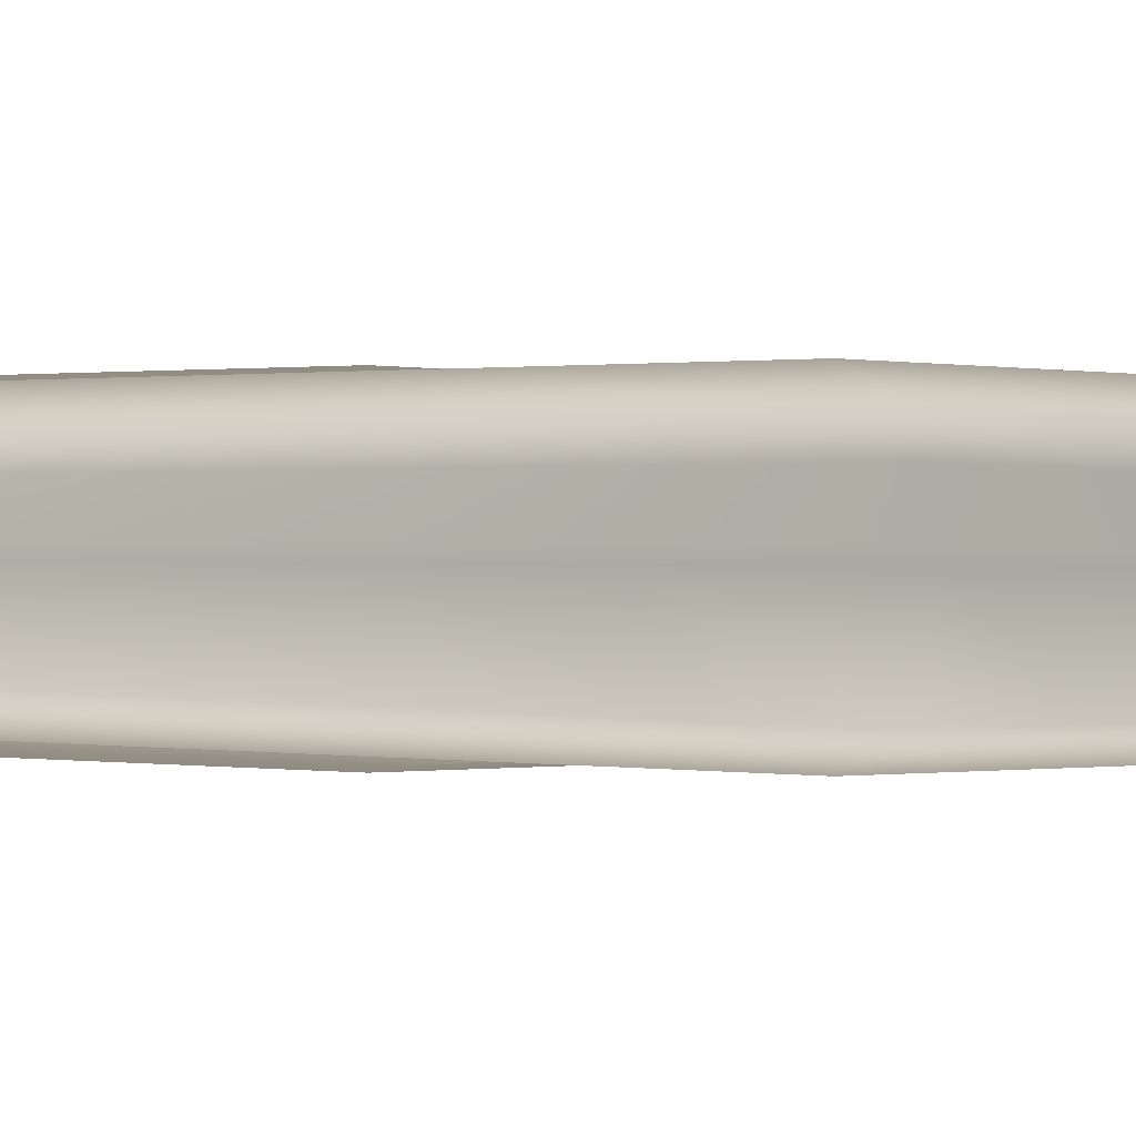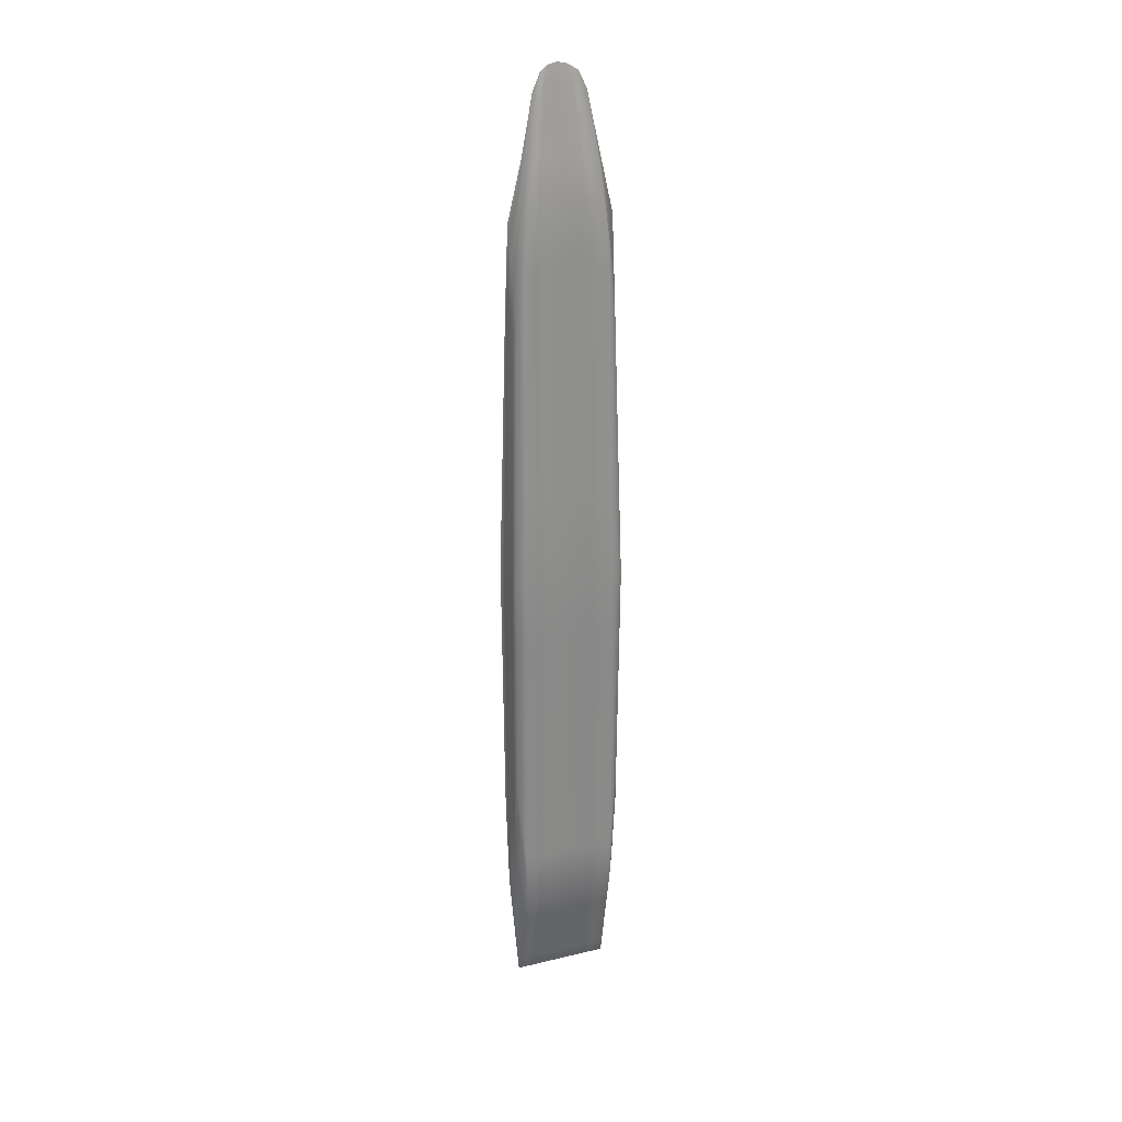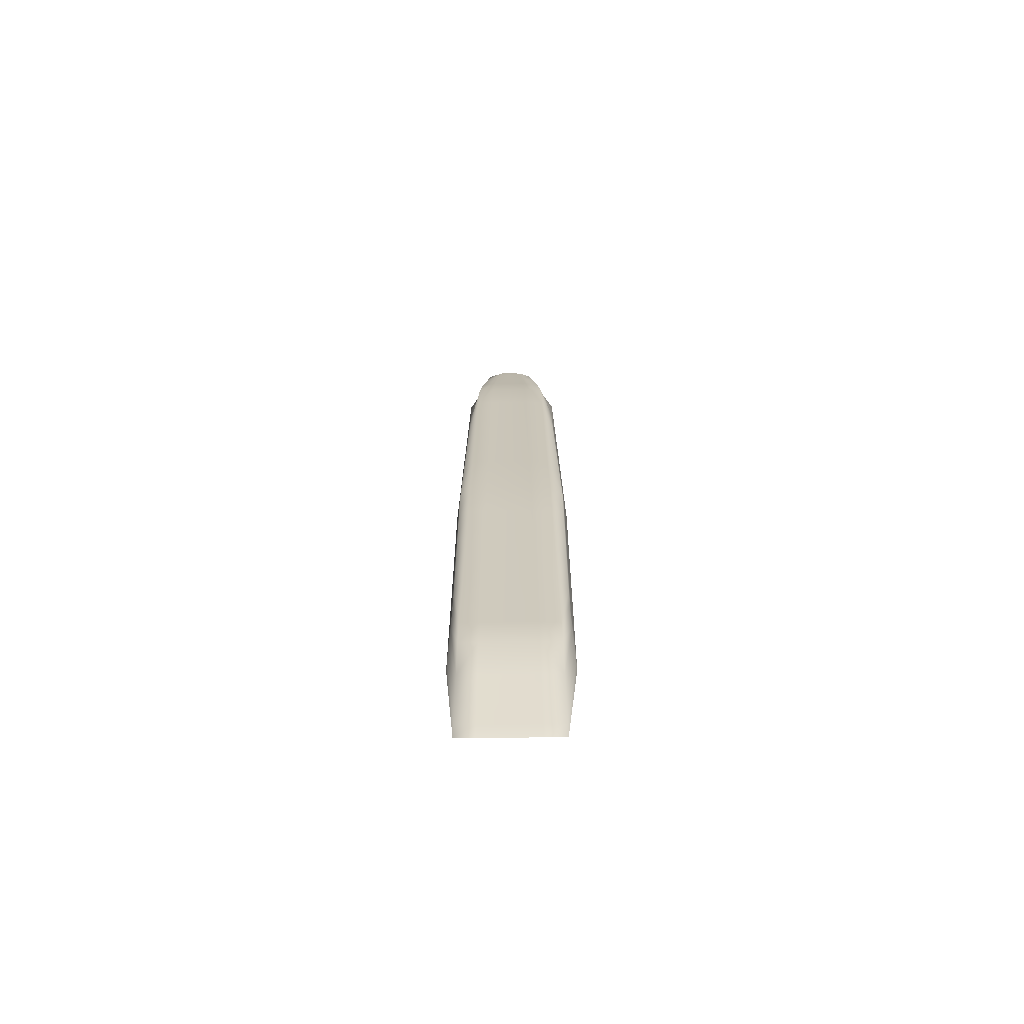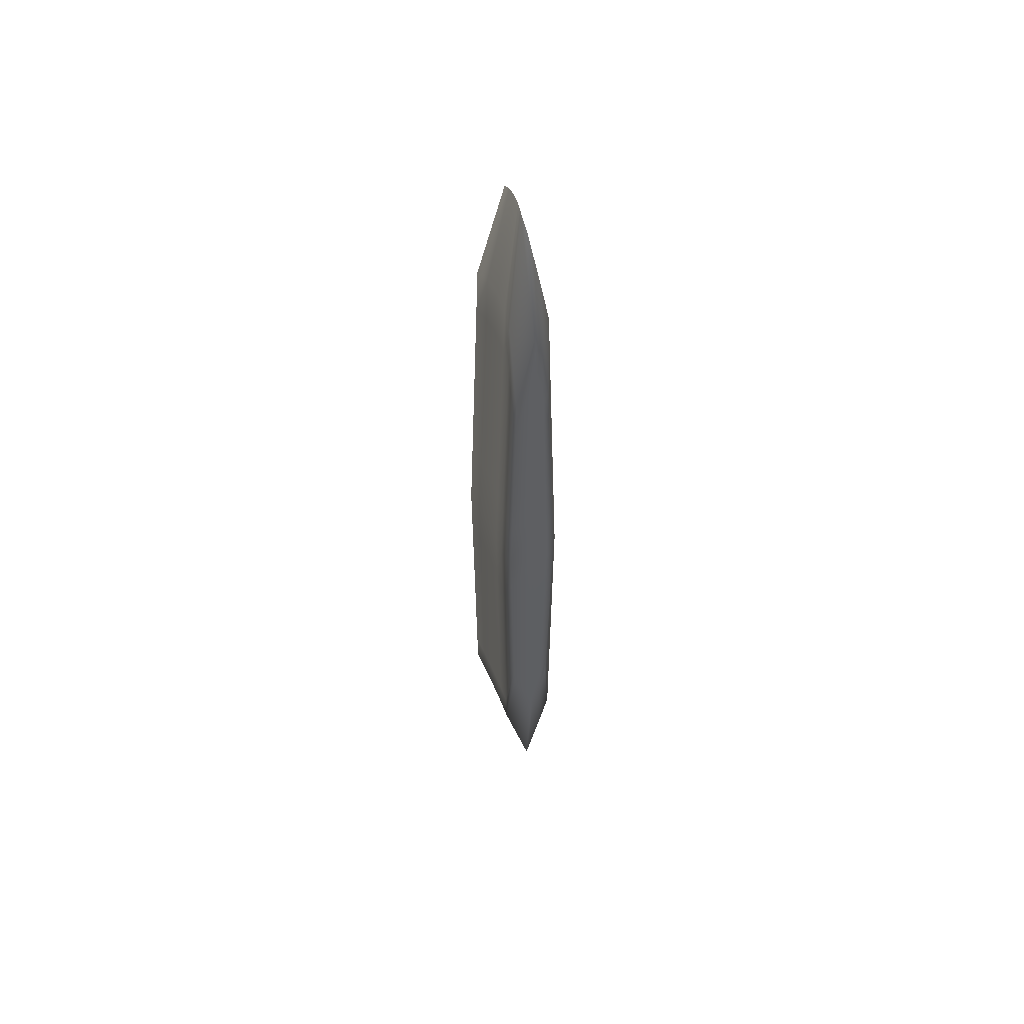
<metadata>
{"format":"obj","ext":"obj","renderer":"f3d","projection":"perspective","resolution":1024,"background":"white","views":[{"elev":-0.3,"azim":-145.9,"up":"+Z"},{"elev":26.6,"azim":-20.5,"up":"+Y"},{"elev":-67.6,"azim":0.4,"up":"+Y"},{"elev":56.0,"azim":-112.8,"up":"+Y"}]}
</metadata>
<code>
g default
v -0.1442 -0.7301 0.05158
v 0.1412 -0.7301 0.05158
v -0.13 0.6726 0.04206
v 0.1254 0.6726 0.04206
v -0.13 0.6726 -0.04206
v 0.1254 0.6726 -0.04206
v -0.1442 -0.7301 -0.05158
v 0.1412 -0.7301 -0.05158
v -0.06242 0.9581 0.04522
v -0.06242 0.9581 -0.04522
v -0.07731 -0.9674 -0.07104
v -0.07731 -0.9674 0.07104
v 0.04413 0.9581 0.04522
v 0.04413 0.9581 -0.04522
v 0.0655 -0.9674 -0.07104
v 0.0655 -0.9674 0.07104
v 0.1325 0.9108 0
v 0.1424 -0.03231 0.06439
v -0.01045 0.9662 0.04338
v 0.0151 1.276 0
v -0.01045 0.9662 -0.04338
v 0.05482 -0.004615 -0.07751
v -0.006749 -0.9662 -0.07067
v 0.06906 -1.288 0
v -0.006749 -0.9662 0.07067
v 0.05482 -0.004615 0.07751
v 0.09543 0.9339 0.05074
v 0.09543 0.9339 -0.05074
v 0.119 -0.9708 -0.07214
v 0.119 -0.9708 0.07214
v -0.1258 -0.9708 0.07214
v -0.06987 -0.004615 0.07751
v -0.1059 0.9339 0.05074
v -0.1446 -0.03231 0.06439
v -0.03384 1.276 0
v -0.1059 0.9339 -0.05074
v -0.1352 0.9108 0
v -0.06987 -0.004615 -0.07751
v -0.1258 -0.9708 -0.07214
v -0.1446 -0.03231 -0.06439
v -0.0798 -1.288 0
v -0.1539 -0.9755 0
v 0.1524 -0.9755 0
v 0.1424 -0.03231 -0.06439
v -0.1158 -0.01846 0.08192
v -0.05241 1.259 0
v -0.1158 -0.01846 -0.08192
v -0.1291 -1.288 0
v 0.1541 -0.03692 0
v -0.1541 -0.03692 0
v -0.01029 1.281 0
v -0.0086 0 -0.07603
v -0.006132 -1.288 0
v -0.0086 0 0.07603
v 0.04296 1.258 0
v 0.1072 -0.01846 -0.08192
v 0.1229 -1.288 0
v 0.1072 -0.01846 0.08192
v -0.009943 0.701 0.05235
v -0.06446 0.6938 0.05408
v -0.1086 0.6725 0.0593
v -0.134 0.4791 0.04819
v -0.1404 0.6506 0
v -0.134 0.4791 -0.04819
v -0.1086 0.6725 -0.0593
v -0.06446 0.6938 -0.05408
v -0.009943 0.701 -0.05235
v 0.04706 0.6938 -0.05408
v 0.09867 0.6725 -0.0593
v 0.13 0.4791 -0.04819
v 0.1384 0.6506 0
v 0.13 0.4791 0.04819
v 0.09867 0.6725 0.0593
v 0.04706 0.6938 0.05408
v -0.01057 1.079 0.02786
v -0.0574 1.072 0.02904
v -0.09697 1.05 0.03258
v -0.1319 0.7579 0.02701
v -0.1363 0.5405 0.03094
v -0.148 -0.03396 0.04134
v -0.1477 -0.8179 0.03312
v -0.127 -1.084 0.04632
v -0.0782 -1.082 0.04561
v -0.006529 -1.081 0.04538
v 0.06678 -1.082 0.04561
v 0.1204 -1.084 0.04632
v 0.1452 -0.8179 0.03312
v 0.1466 -0.03396 0.04134
v 0.133 0.5405 0.03094
v 0.1279 0.7579 0.02701
v 0.08554 1.05 0.03258
v 0.03869 1.072 0.02904
v -0.01007 1.168 0.01557
v -0.0499 1.161 0.01623
v -0.08393 1.142 0.01821
v -0.1334 0.8254 0.01509
v -0.1381 0.5891 0.01729
v -0.1507 -0.03526 0.0231
v -0.1504 -0.8874 0.01851
v -0.1279 -1.174 0.02589
v -0.0789 -1.173 0.02549
v -0.006354 -1.173 0.02536
v 0.06778 -1.173 0.02549
v 0.1215 -1.174 0.02589
v 0.1484 -0.8874 0.01851
v 0.1499 -0.03526 0.0231
v 0.1354 0.5891 0.01729
v 0.1299 0.8254 0.01509
v 0.07231 1.142 0.01821
v 0.03189 1.161 0.01623
v -0.009664 1.24 0.005626
v -0.04383 1.234 0.005865
v -0.07338 1.217 0.006581
v -0.1345 0.8799 0.005456
v -0.1396 0.6284 0.006251
v -0.1529 -0.03632 0.008351
v -0.1526 -0.9436 0.006689
v -0.1286 -1.247 0.009357
v -0.07947 -1.247 0.009213
v -0.006212 -1.247 0.009166
v 0.0686 -1.247 0.009213
v 0.1224 -1.247 0.009357
v 0.1509 -0.9436 0.006689
v 0.1526 -0.03632 0.008351
v 0.1373 0.6284 0.006251
v 0.1315 0.8799 0.005456
v 0.06161 1.217 0.006581
v 0.02639 1.234 0.005865
v -0.01018 0.8226 0.04824
v -0.06353 0.815 0.05002
v -0.1074 0.7923 0.05538
v -0.1322 0.5678 0.04538
v -0.1343 0.6402 0.02914
v -0.1359 0.6974 0.01629
v -0.1373 0.7437 0.005886
v -0.138 0.7699 0
v -0.1322 0.5678 -0.04538
v -0.1074 0.7923 -0.05538
v -0.06353 0.815 -0.05002
v -0.01018 0.8226 -0.04824
v 0.04572 0.815 -0.05002
v 0.09719 0.7923 -0.05538
v 0.1279 0.5678 -0.04538
v 0.1357 0.7699 0
v 0.1347 0.7437 0.005886
v 0.1329 0.6974 0.01629
v 0.1307 0.6402 0.02914
v 0.1279 0.5678 0.04538
v 0.09719 0.7923 0.05538
v 0.04572 0.815 0.05002
v -0.009661 0.5534 0.05733
v -0.0656 0.5468 0.05901
v -0.1101 0.527 0.06406
v -0.1362 0.3715 0.0516
v -0.1388 0.4196 0.03313
v -0.1408 0.4577 0.01852
v -0.1424 0.4885 0.006693
v -0.1433 0.5059 0
v -0.1362 0.3715 -0.0516
v -0.1101 0.527 -0.06406
v -0.0656 0.5468 -0.05901
v -0.009661 0.5534 -0.05733
v 0.0487 0.5468 -0.05901
v 0.1005 0.527 -0.06406
v 0.1326 0.3715 -0.0516
v 0.1417 0.5059 0
v 0.1405 0.4885 0.006693
v 0.1385 0.4577 0.01852
v 0.1359 0.4196 0.03313
v 0.1326 0.3715 0.0516
v 0.1005 0.527 0.06406
v 0.0487 0.5468 0.05901
v -0.009334 0.3828 0.0631
v -0.06692 0.3768 0.06471
v -0.1119 0.3589 0.06957
v -0.1388 0.247 0.05554
v -0.1416 0.2798 0.03566
v -0.1438 0.3057 0.01993
v -0.1456 0.3267 0.007204
v -0.1466 0.3386 0
v -0.1388 0.247 -0.05554
v -0.1119 0.3589 -0.06957
v -0.06692 0.3768 -0.06471
v -0.009334 0.3828 -0.0631
v 0.05058 0.3768 -0.06471
v 0.1026 0.3589 -0.06957
v 0.1357 0.247 -0.05554
v 0.1455 0.3386 0
v 0.1443 0.3267 0.007204
v 0.142 0.3057 0.01993
v 0.1392 0.2798 0.03566
v 0.1357 0.247 0.05554
v 0.1026 0.3589 0.06957
v 0.05058 0.3768 0.06471
v -0.009021 0.2197 0.06861
v -0.06817 0.2143 0.07017
v -0.1136 0.1981 0.07483
v -0.1412 0.128 0.05931
v -0.1443 0.1461 0.03808
v -0.1468 0.1604 0.02128
v -0.1487 0.172 0.007692
v -0.1498 0.1786 0
v -0.1412 0.128 -0.05931
v -0.1136 0.1981 -0.07483
v -0.06817 0.2143 -0.07017
v -0.009021 0.2197 -0.06861
v 0.05239 0.2143 -0.07017
v 0.1045 0.1981 -0.07483
v 0.1385 0.128 -0.05931
v 0.1492 0.1786 0
v 0.1478 0.172 0.007692
v 0.1454 0.1604 0.02128
v 0.1424 0.1461 0.03808
v 0.1385 0.128 0.05931
v 0.1045 0.1981 0.07483
v 0.05239 0.2143 0.07017
v -0.07124 -0.1821 0.07631
v -0.1177 -0.194 0.08012
v -0.1445 -0.1609 0.06202
v -0.1479 -0.1785 0.03983
v -0.1506 -0.1924 0.02226
v -0.1528 -0.2036 0.008044
v -0.1541 -0.2099 0
v -0.1445 -0.1609 -0.06202
v -0.1177 -0.194 -0.08012
v -0.07124 -0.1821 -0.07631
v -0.008259 -0.1781 -0.07505
v 0.05679 -0.1821 -0.07631
v 0.1094 -0.194 -0.08012
v 0.1422 -0.1609 -0.06202
v 0.1538 -0.2099 0
v 0.1523 -0.2036 0.008044
v 0.1496 -0.1924 0.02226
v 0.1463 -0.1785 0.03983
v 0.1422 -0.1609 0.06202
v 0.1094 -0.194 0.08012
v 0.05679 -0.1821 0.07631
v -0.008259 -0.1781 0.07505
v -0.07287 -0.3933 0.0749
v -0.1198 -0.4029 0.07798
v -0.1444 -0.314 0.05921
v -0.1479 -0.3504 0.03802
v -0.1506 -0.3792 0.02125
v -0.1528 -0.4026 0.00768
v -0.154 -0.4158 0
v -0.1444 -0.314 -0.05921
v -0.1198 -0.4029 -0.07798
v -0.07287 -0.3933 -0.0749
v -0.007853 -0.39 -0.07387
v 0.05913 -0.3933 -0.0749
v 0.112 -0.4029 -0.07798
v 0.1419 -0.314 -0.05921
v 0.1534 -0.4158 0
v 0.1519 -0.4026 0.00768
v 0.1493 -0.3792 0.02125
v 0.146 -0.3504 0.03802
v 0.1419 -0.314 0.05921
v 0.112 -0.4029 0.07798
v 0.05913 -0.3933 0.0749
v -0.007853 -0.39 0.07387
v -0.07464 -0.6217 0.07336
v -0.1222 -0.6289 0.07565
v -0.1443 -0.4795 0.05618
v -0.1478 -0.5364 0.03607
v -0.1505 -0.5814 0.02016
v -0.1527 -0.6179 0.007286
v -0.154 -0.6385 0
v -0.1443 -0.4795 -0.05618
v -0.1222 -0.6289 -0.07565
v -0.07464 -0.6217 -0.07336
v -0.007414 -0.6193 -0.0726
v 0.06166 -0.6217 -0.07336
v 0.1148 -0.6289 -0.07565
v 0.1416 -0.4795 -0.05618
v 0.153 -0.6385 0
v 0.1515 -0.6179 0.007286
v 0.1489 -0.5814 0.02016
v 0.1457 -0.5364 0.03607
v 0.1416 -0.4795 0.05618
v 0.1148 -0.6289 0.07565
v 0.06166 -0.6217 0.07336
v -0.007414 -0.6193 0.0726
v -0.07651 -0.8637 0.07173
v -0.1247 -0.8683 0.07319
v -0.1442 -0.6549 0.05296
v -0.1477 -0.7335 0.034
v -0.1504 -0.7957 0.019
v -0.1527 -0.8459 0.006868
v -0.1539 -0.8744 0
v -0.1442 -0.6549 -0.05296
v -0.1247 -0.8683 -0.07319
v -0.07651 -0.8637 -0.07173
v -0.006949 -0.8622 -0.07125
v 0.06435 -0.8637 -0.07173
v 0.1177 -0.8683 -0.07319
v 0.1413 -0.6549 -0.05296
v 0.1525 -0.8744 0
v 0.1511 -0.8459 0.006868
v 0.1485 -0.7957 0.019
v 0.1453 -0.7335 0.034
v 0.1413 -0.6549 0.05296
v 0.1177 -0.8683 0.07319
v 0.06435 -0.8637 0.07173
v -0.006949 -0.8622 0.07125
g pCube1
f 1 31 284 285
f 31 12 283 284
f 45 32 196 197
f 34 45 197 198
f 3 33 77 78
f 33 9 76 77
f 46 35 10 36
f 37 46 36 5
f 203 204 47 40
f 204 205 38 47
f 291 292 11 39
f 290 291 39 7
f 7 39 48 42
f 39 11 41 48
f 82 83 12 31
f 81 82 31 1
f 2 87 300 301
f 43 8 296 297
f 49 44 209 210
f 18 88 213 214
f 7 42 289 290
f 81 1 285 286
f 80 34 198 199
f 40 50 202 203
f 9 19 75 76
f 19 13 92 75
f 51 20 14 21
f 35 51 21 10
f 11 292 293 23
f 38 205 206 52
f 52 206 207 22
f 23 293 294 15
f 12 83 84 25
f 41 11 23 53
f 53 23 15 24
f 25 84 85 16
f 196 32 54 195
f 304 283 12 25
f 304 25 16 303
f 216 195 54 26
f 13 27 91 92
f 27 4 90 91
f 55 17 6 28
f 20 55 28 14
f 15 294 295 29
f 22 207 208 56
f 56 208 209 44
f 29 295 296 8
f 16 85 86 30
f 24 15 29 57
f 57 29 8 43
f 30 86 87 2
f 216 26 58 215
f 303 16 30 302
f 302 30 2 301
f 215 58 18 214
f 130 60 59 129
f 61 60 130 131
f 62 61 131 132
f 79 62 132 133
f 64 63 136 137
f 137 138 65 64
f 138 139 66 65
f 67 66 139 140
f 68 67 140 141
f 69 68 141 142
f 70 69 142 143
f 71 70 143 144
f 72 89 147 148
f 149 73 72 148
f 150 74 73 149
f 150 129 59 74
f 76 75 93 94
f 77 76 94 95
f 78 77 95 96
f 97 79 133 134
f 98 80 199 200
f 99 81 286 287
f 99 100 82 81
f 100 101 83 82
f 84 83 101 102
f 85 84 102 103
f 86 85 103 104
f 87 86 104 105
f 300 87 105 299
f 213 88 106 212
f 147 89 107 146
f 91 90 108 109
f 92 91 109 110
f 75 92 110 93
f 94 93 111 112
f 95 94 112 113
f 96 95 113 114
f 115 97 134 135
f 116 98 200 201
f 117 99 287 288
f 117 118 100 99
f 118 119 101 100
f 102 101 119 120
f 103 102 120 121
f 104 103 121 122
f 105 104 122 123
f 299 105 123 298
f 212 106 124 211
f 146 107 125 145
f 109 108 126 127
f 110 109 127 128
f 93 110 128 111
f 112 111 51 35
f 113 112 35 46
f 114 113 46 37
f 63 115 135 136
f 50 116 201 202
f 42 117 288 289
f 42 48 118 117
f 48 41 119 118
f 120 119 41 53
f 121 120 53 24
f 122 121 24 57
f 123 122 57 43
f 298 123 43 297
f 211 124 49 210
f 145 125 71 144
f 127 126 17 55
f 128 127 55 20
f 111 128 20 51
f 9 130 129 19
f 131 130 9 33
f 132 131 33 3
f 133 132 3 78
f 134 133 78 96
f 135 134 96 114
f 136 135 114 37
f 137 136 37 5
f 5 36 138 137
f 36 10 139 138
f 140 139 10 21
f 141 140 21 14
f 142 141 14 28
f 143 142 28 6
f 144 143 6 17
f 126 145 144 17
f 108 146 145 126
f 90 147 146 108
f 148 147 90 4
f 27 149 148 4
f 13 150 149 27
f 19 129 150 13
f 60 152 151 59
f 153 152 60 61
f 154 153 61 62
f 155 154 62 79
f 156 155 79 97
f 157 156 97 115
f 158 157 115 63
f 159 158 63 64
f 64 65 160 159
f 65 66 161 160
f 162 161 66 67
f 163 162 67 68
f 164 163 68 69
f 165 164 69 70
f 166 165 70 71
f 125 167 166 71
f 107 168 167 125
f 89 169 168 107
f 170 169 89 72
f 73 171 170 72
f 74 172 171 73
f 74 59 151 172
f 152 174 173 151
f 175 174 152 153
f 176 175 153 154
f 177 176 154 155
f 178 177 155 156
f 179 178 156 157
f 180 179 157 158
f 181 180 158 159
f 159 160 182 181
f 160 161 183 182
f 184 183 161 162
f 185 184 162 163
f 186 185 163 164
f 187 186 164 165
f 188 187 165 166
f 167 189 188 166
f 168 190 189 167
f 169 191 190 168
f 192 191 169 170
f 171 193 192 170
f 172 194 193 171
f 172 151 173 194
f 174 196 195 173
f 197 196 174 175
f 198 197 175 176
f 199 198 176 177
f 200 199 177 178
f 201 200 178 179
f 202 201 179 180
f 203 202 180 181
f 181 182 204 203
f 182 183 205 204
f 206 205 183 184
f 207 206 184 185
f 208 207 185 186
f 209 208 186 187
f 210 209 187 188
f 189 211 210 188
f 190 212 211 189
f 191 213 212 190
f 214 213 191 192
f 193 215 214 192
f 194 216 215 193
f 194 173 195 216
f 218 217 32 45
f 219 218 45 34
f 220 219 34 80
f 221 220 80 98
f 222 221 98 116
f 223 222 116 50
f 224 223 50 40
f 40 47 225 224
f 47 38 226 225
f 227 226 38 52
f 228 227 52 22
f 229 228 22 56
f 230 229 56 44
f 231 230 44 49
f 124 232 231 49
f 106 233 232 124
f 88 234 233 106
f 235 234 88 18
f 58 236 235 18
f 26 237 236 58
f 54 238 237 26
f 32 217 238 54
f 240 239 217 218
f 241 240 218 219
f 242 241 219 220
f 243 242 220 221
f 244 243 221 222
f 245 244 222 223
f 246 245 223 224
f 224 225 247 246
f 225 226 248 247
f 249 248 226 227
f 250 249 227 228
f 251 250 228 229
f 252 251 229 230
f 253 252 230 231
f 232 254 253 231
f 233 255 254 232
f 234 256 255 233
f 257 256 234 235
f 236 258 257 235
f 237 259 258 236
f 238 260 259 237
f 238 217 239 260
f 262 261 239 240
f 263 262 240 241
f 264 263 241 242
f 265 264 242 243
f 266 265 243 244
f 267 266 244 245
f 268 267 245 246
f 246 247 269 268
f 247 248 270 269
f 271 270 248 249
f 272 271 249 250
f 273 272 250 251
f 274 273 251 252
f 275 274 252 253
f 254 276 275 253
f 255 277 276 254
f 256 278 277 255
f 279 278 256 257
f 258 280 279 257
f 259 281 280 258
f 260 282 281 259
f 260 239 261 282
f 284 283 261 262
f 285 284 262 263
f 286 285 263 264
f 287 286 264 265
f 288 287 265 266
f 289 288 266 267
f 290 289 267 268
f 268 269 291 290
f 269 270 292 291
f 293 292 270 271
f 294 293 271 272
f 295 294 272 273
f 296 295 273 274
f 297 296 274 275
f 276 298 297 275
f 277 299 298 276
f 278 300 299 277
f 301 300 278 279
f 280 302 301 279
f 281 303 302 280
f 282 304 303 281
f 282 261 283 304

</code>
